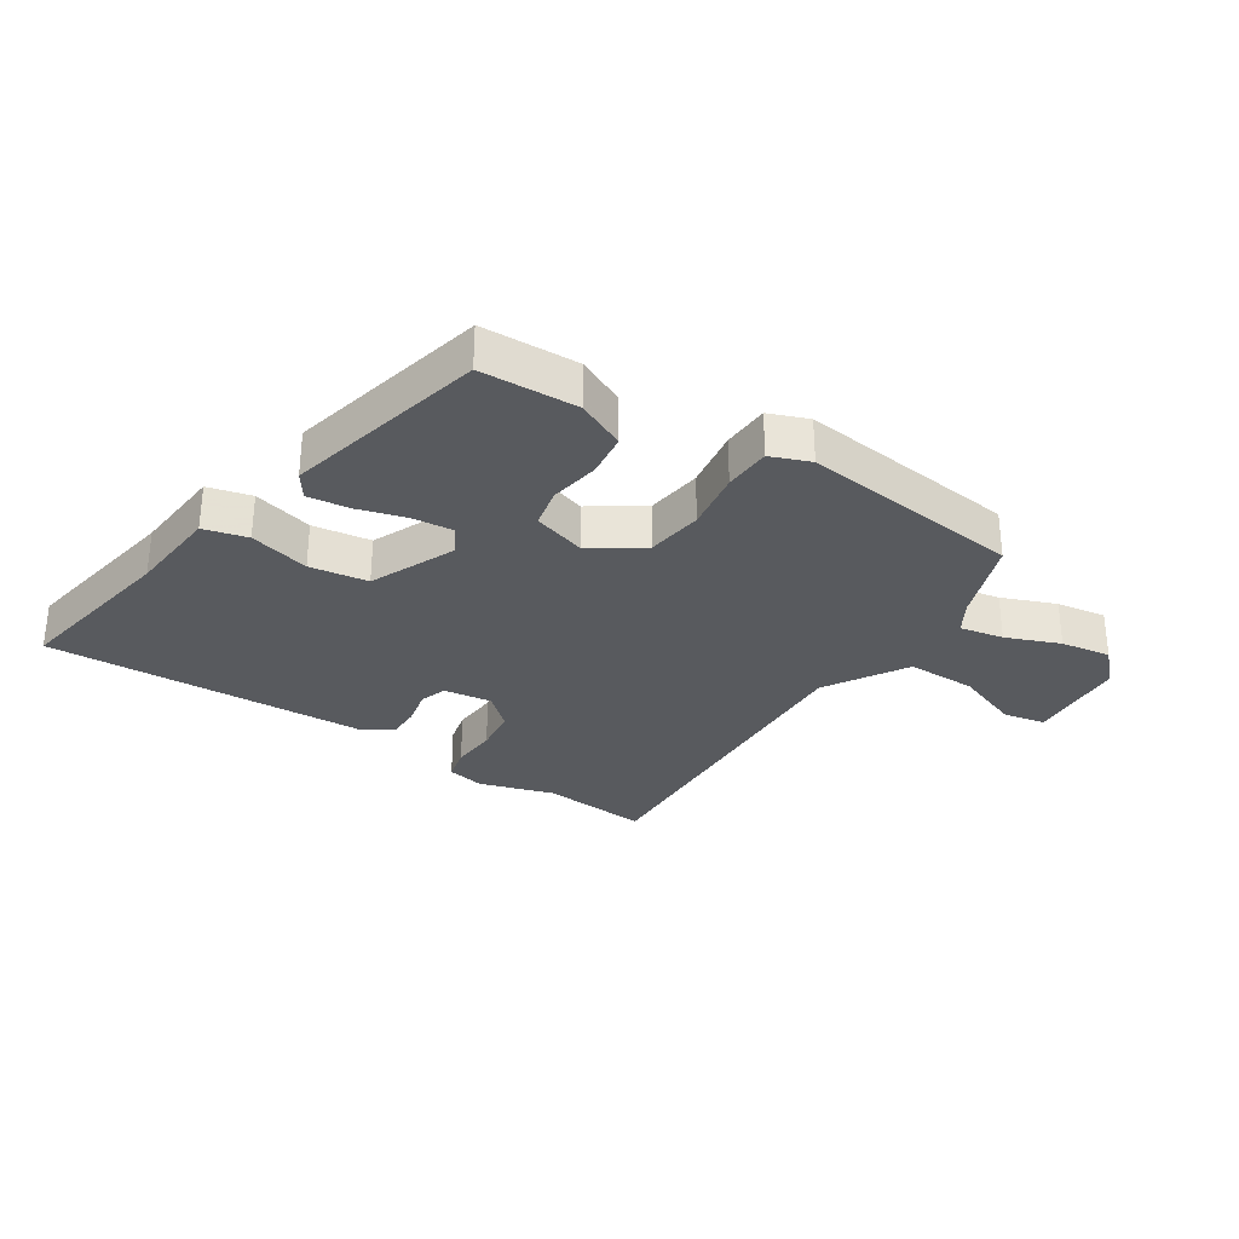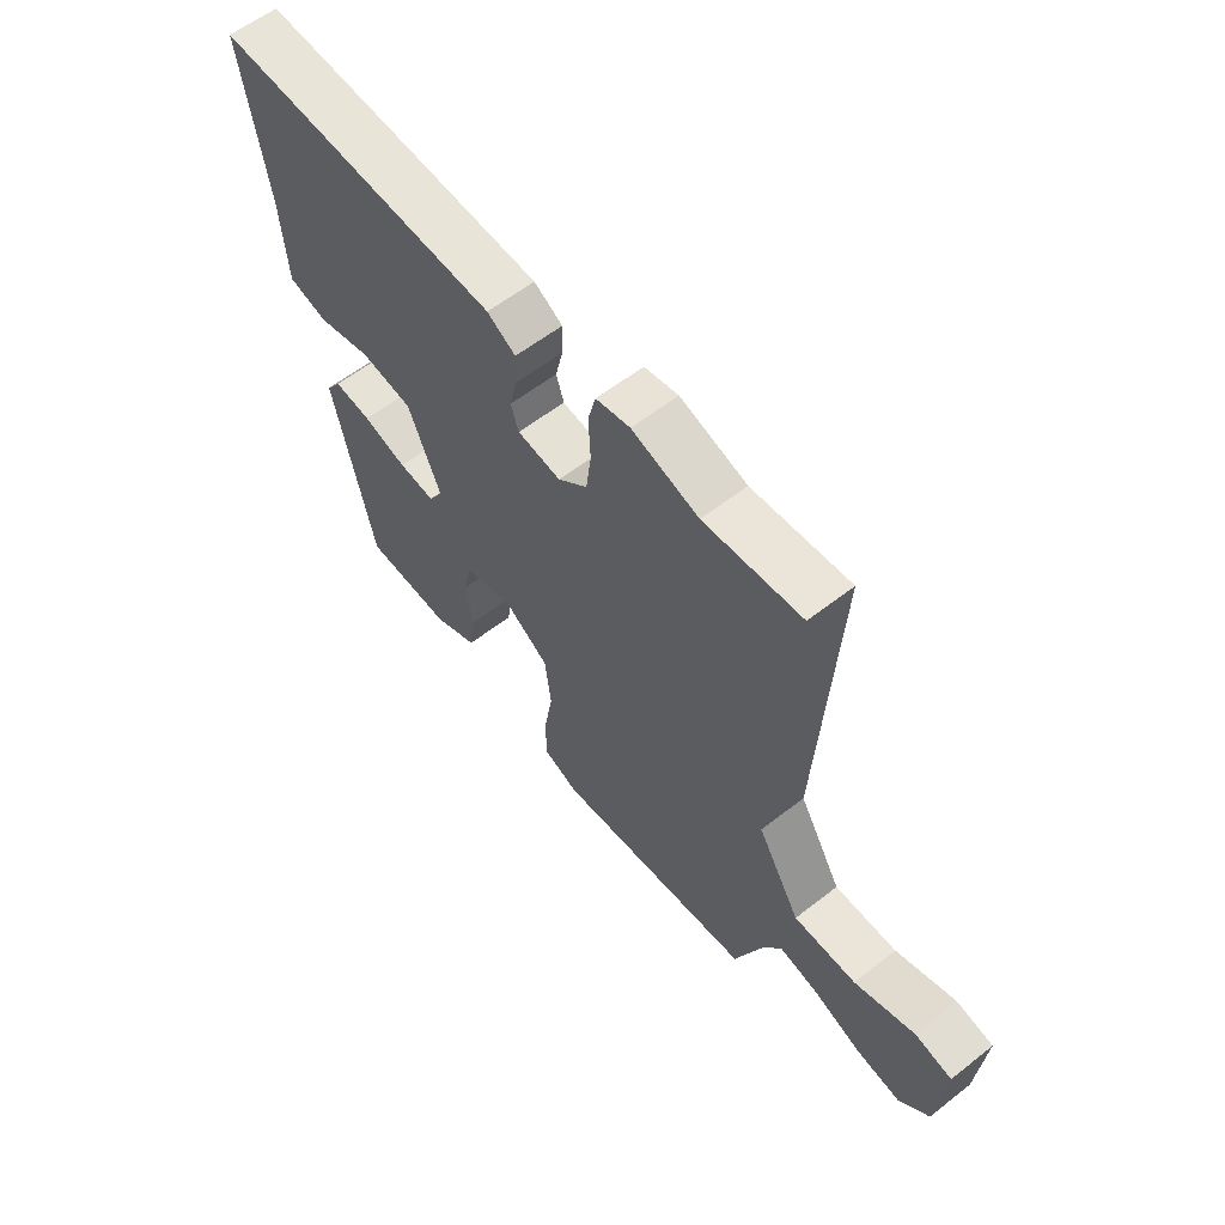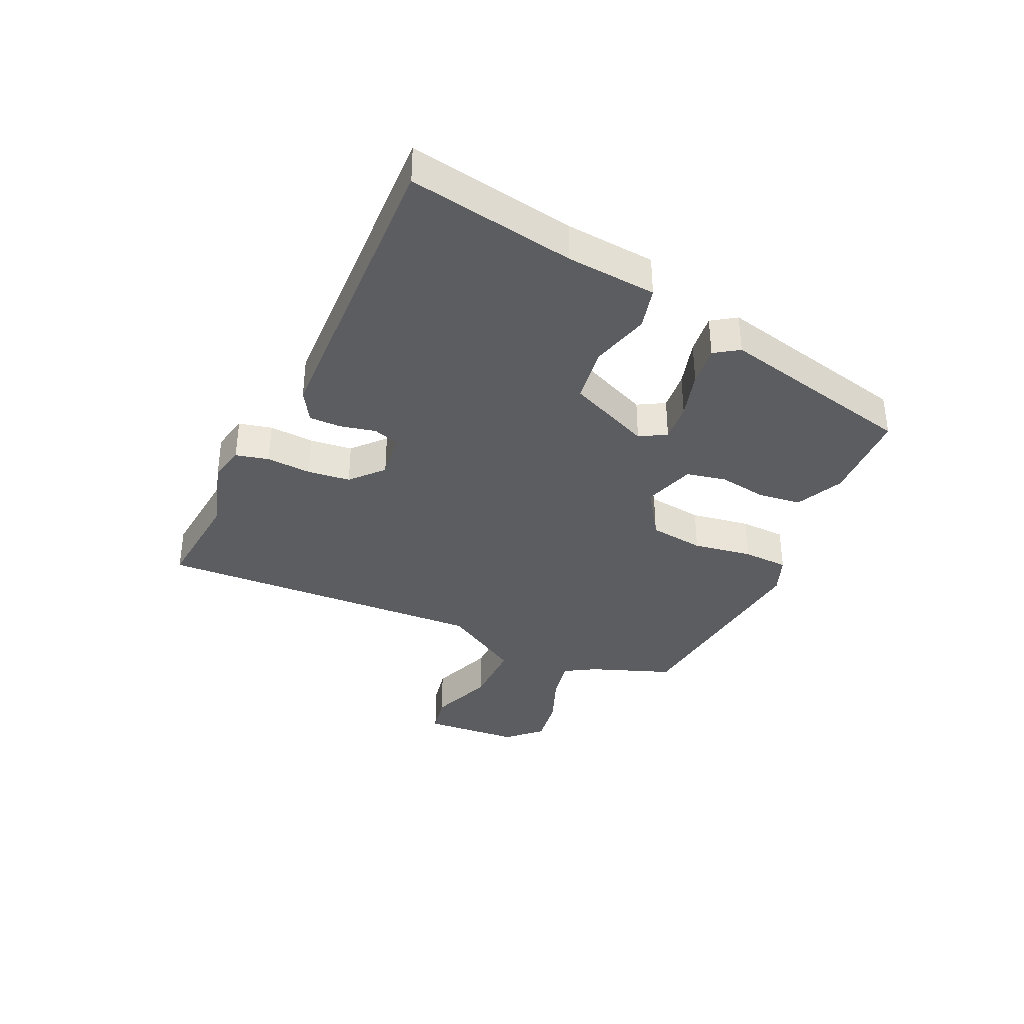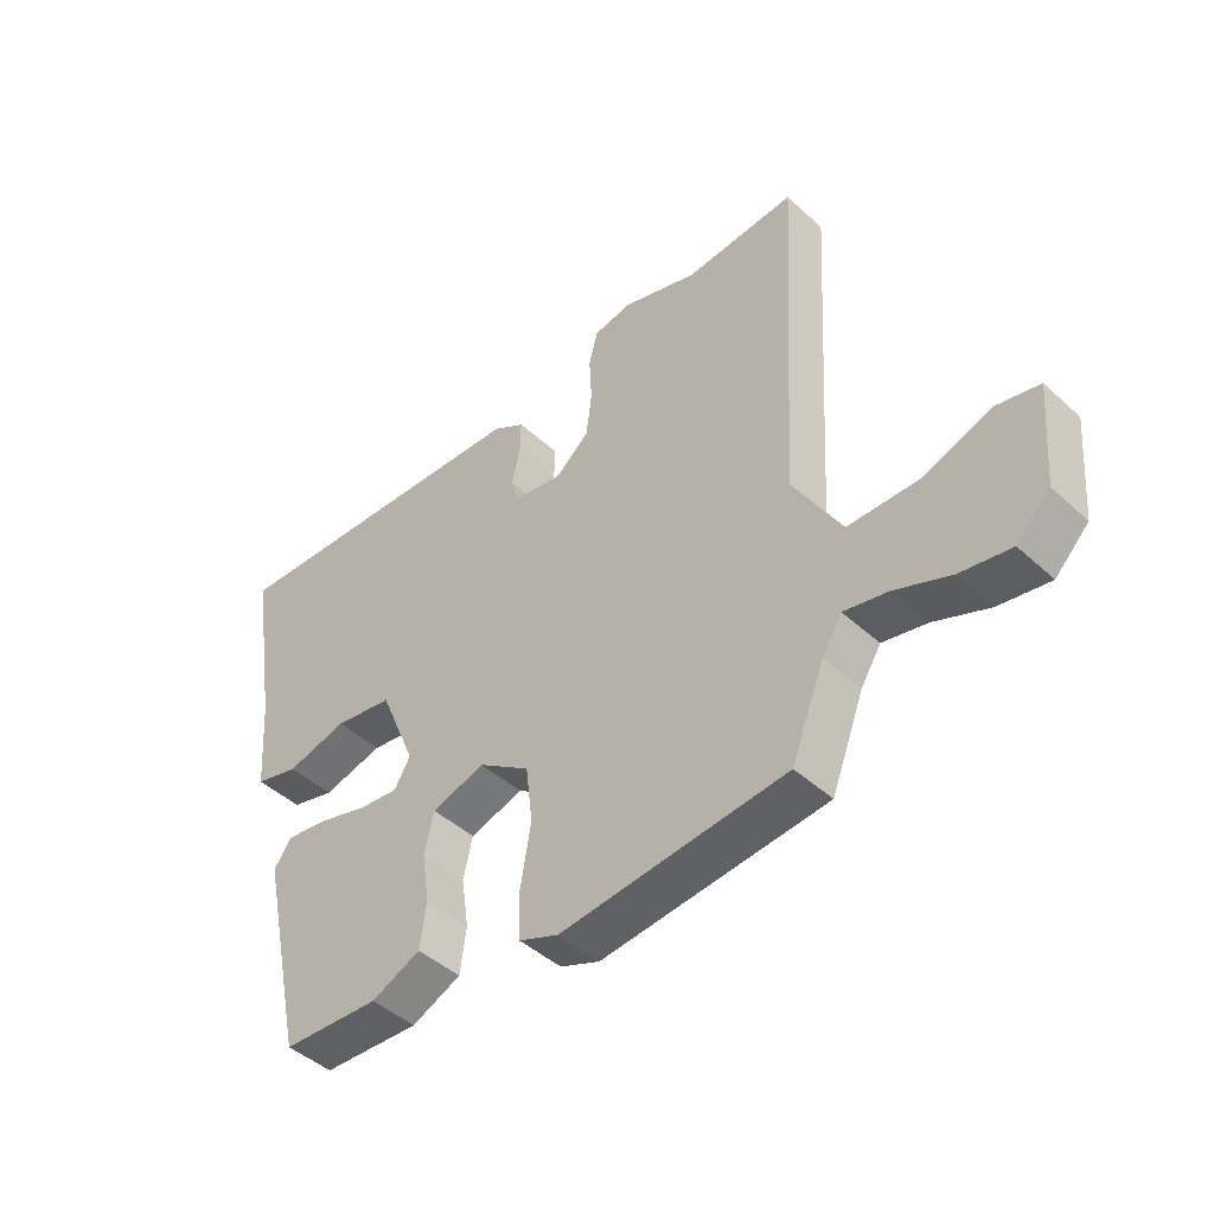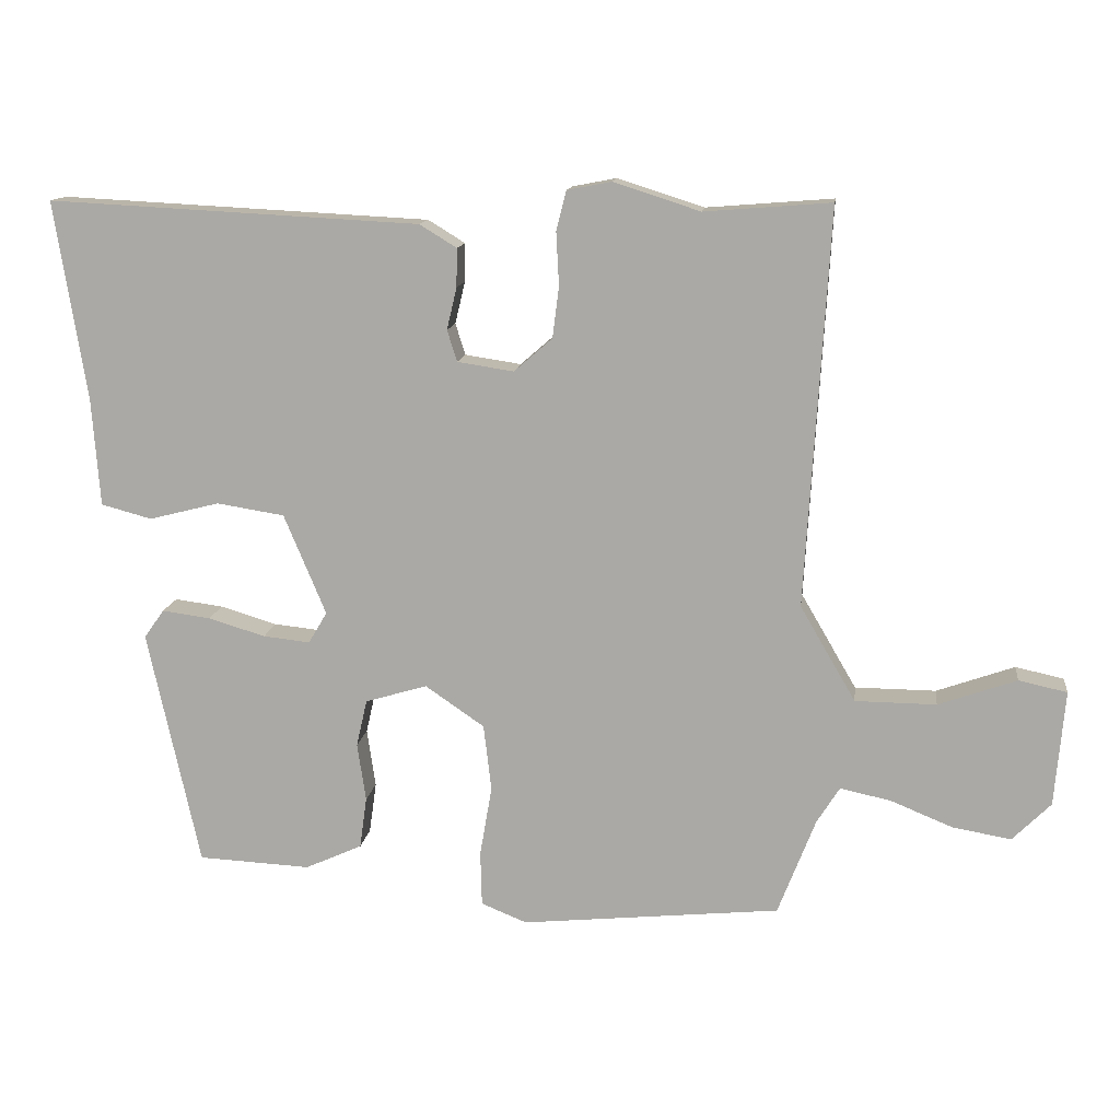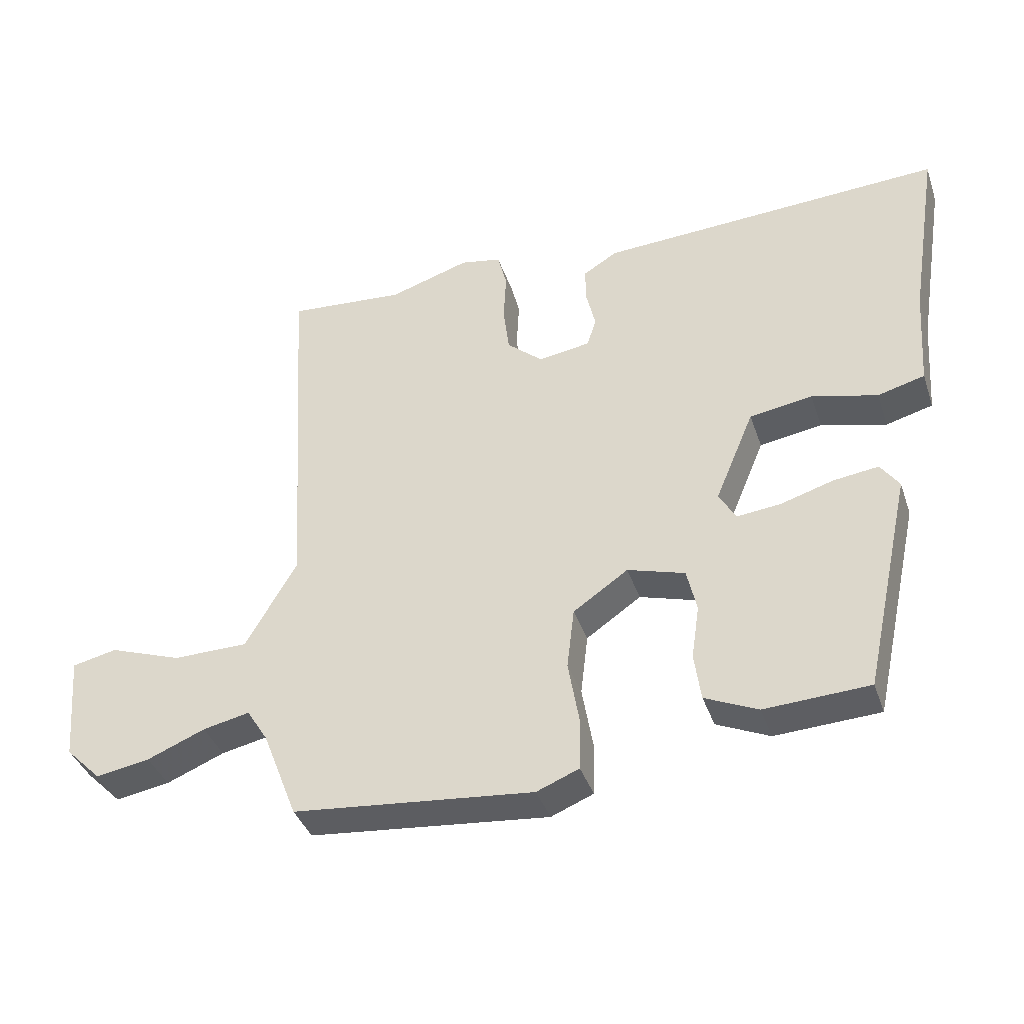
<metadata>
{"format":"obj","ext":"obj","renderer":"f3d","projection":"perspective","resolution":1024,"background":"white","views":[{"elev":-30.6,"azim":146.1,"up":"+Y"},{"elev":59.2,"azim":-128.8,"up":"+Z"},{"elev":-36.3,"azim":64.5,"up":"+Y"},{"elev":-45.0,"azim":-136.4,"up":"+Z"},{"elev":12.9,"azim":-172.8,"up":"+Z"},{"elev":-38.7,"azim":18.0,"up":"+Z"}]}
</metadata>
<code>
v 0.578 0.07 0.493
v 0.533 0.07 0.213
v 0.522 0.07 0.062
v 0.451 0.07 0.043
v 0.352 0.07 0.068
v 0.257 0.07 0.053
v 0.198 0.07 -0.088
v 0.224 0.07 -0.132
v 0.29 0.07 -0.125
v 0.37 0.07 -0.101
v 0.438 0.07 -0.092
v 0.466 0.07 -0.132
v 0.393 0.07 -0.465
v 0.235 0.07 -0.473
v 0.155 0.07 -0.437
v 0.145 0.07 -0.365
v 0.157 0.07 -0.283
v 0.142 0.07 -0.217
v 0.055 0.07 -0.191
v -0.028 0.07 -0.248
v -0.039 0.07 -0.341
v -0.022 0.07 -0.44
v -0.024 0.07 -0.517
v -0.088 0.07 -0.543
v -0.452 0.07 -0.507
v -0.505 0.07 -0.371
v -0.537 0.07 -0.32
v -0.608 0.07 -0.335
v -0.696 0.07 -0.371
v -0.778 0.07 -0.385
v -0.832 0.07 -0.331
v -0.846 0.07 -0.168
v -0.778 0.07 -0.153
v -0.668 0.07 -0.192
v -0.554 0.07 -0.191
v -0.476 0.07 -0.057
v -0.509 0.07 0.501
v -0.331 0.07 0.487
v -0.209 0.07 0.526
v -0.147 0.07 0.514
v -0.133 0.07 0.459
v -0.137 0.07 0.384
v -0.128 0.07 0.312
v -0.074 0.07 0.265
v 0.005 0.07 0.277
v 0.019 0.07 0.321
v 0.005 0.07 0.38
v 0.004 0.07 0.434
v 0.056 0.07 0.466
v 0.578 0 0.493
v 0.533 0 0.213
v 0.522 0 0.062
v 0.451 0 0.043
v 0.352 0 0.068
v 0.257 0 0.053
v 0.198 0 -0.088
v 0.224 0 -0.132
v 0.29 0 -0.125
v 0.37 0 -0.101
v 0.438 0 -0.092
v 0.466 0 -0.132
v 0.393 0 -0.465
v 0.235 0 -0.473
v 0.155 0 -0.437
v 0.145 0 -0.365
v 0.157 0 -0.283
v 0.142 0 -0.217
v 0.055 0 -0.191
v -0.028 0 -0.248
v -0.039 0 -0.341
v -0.022 0 -0.44
v -0.024 0 -0.517
v -0.088 0 -0.543
v -0.452 0 -0.507
v -0.505 0 -0.371
v -0.537 0 -0.32
v -0.608 0 -0.335
v -0.696 0 -0.371
v -0.778 0 -0.385
v -0.832 0 -0.331
v -0.846 0 -0.168
v -0.778 0 -0.153
v -0.668 0 -0.192
v -0.554 0 -0.191
v -0.476 0 -0.057
v -0.509 0 0.501
v -0.331 0 0.487
v -0.209 0 0.526
v -0.147 0 0.514
v -0.133 0 0.459
v -0.137 0 0.384
v -0.128 0 0.312
v -0.074 0 0.265
v 0.005 0 0.277
v 0.019 0 0.321
v 0.005 0 0.38
v 0.004 0 0.434
v 0.056 0 0.466
f 46 47 48 49
f 46 49 1 2
f 45 46 2 3
f 44 45 3 4
f 39 40 41 42
f 38 39 42 43
f 36 37 38 43
f 35 36 43 44
f 31 32 33 34
f 31 34 35
f 28 29 30 31
f 27 28 31 35
f 26 27 35 44
f 21 22 23 24
f 20 21 24 25
f 19 20 25 26
f 14 15 16 17
f 14 17 18
f 13 14 18
f 12 13 18
f 9 10 11 12
f 8 9 12 18
f 7 8 18 19
f 44 4 5
f 44 5 6
f 19 26 44
f 6 7 19 44
f 98 97 96 95
f 51 50 98 95
f 52 51 95 94
f 53 52 94 93
f 91 90 89 88
f 92 91 88 87
f 92 87 86 85
f 93 92 85 84
f 83 82 81 80
f 84 83 80
f 80 79 78 77
f 84 80 77 76
f 93 84 76 75
f 73 72 71 70
f 74 73 70 69
f 75 74 69 68
f 66 65 64 63
f 67 66 63
f 67 63 62
f 67 62 61
f 61 60 59 58
f 67 61 58 57
f 68 67 57 56
f 54 53 93
f 55 54 93
f 93 75 68
f 93 68 56 55
f 1 50 51 2
f 2 51 52 3
f 3 52 53 4
f 4 53 54 5
f 5 54 55 6
f 6 55 56 7
f 7 56 57 8
f 8 57 58 9
f 9 58 59 10
f 10 59 60 11
f 11 60 61 12
f 12 61 62 13
f 13 62 63 14
f 14 63 64 15
f 15 64 65 16
f 16 65 66 17
f 17 66 67 18
f 18 67 68 19
f 19 68 69 20
f 20 69 70 21
f 21 70 71 22
f 22 71 72 23
f 23 72 73 24
f 24 73 74 25
f 25 74 75 26
f 26 75 76 27
f 27 76 77 28
f 28 77 78 29
f 29 78 79 30
f 30 79 80 31
f 31 80 81 32
f 32 81 82 33
f 33 82 83 34
f 34 83 84 35
f 35 84 85 36
f 36 85 86 37
f 37 86 87 38
f 38 87 88 39
f 39 88 89 40
f 40 89 90 41
f 41 90 91 42
f 42 91 92 43
f 43 92 93 44
f 44 93 94 45
f 45 94 95 46
f 46 95 96 47
f 47 96 97 48
f 48 97 98 49
f 49 98 50 1

</code>
